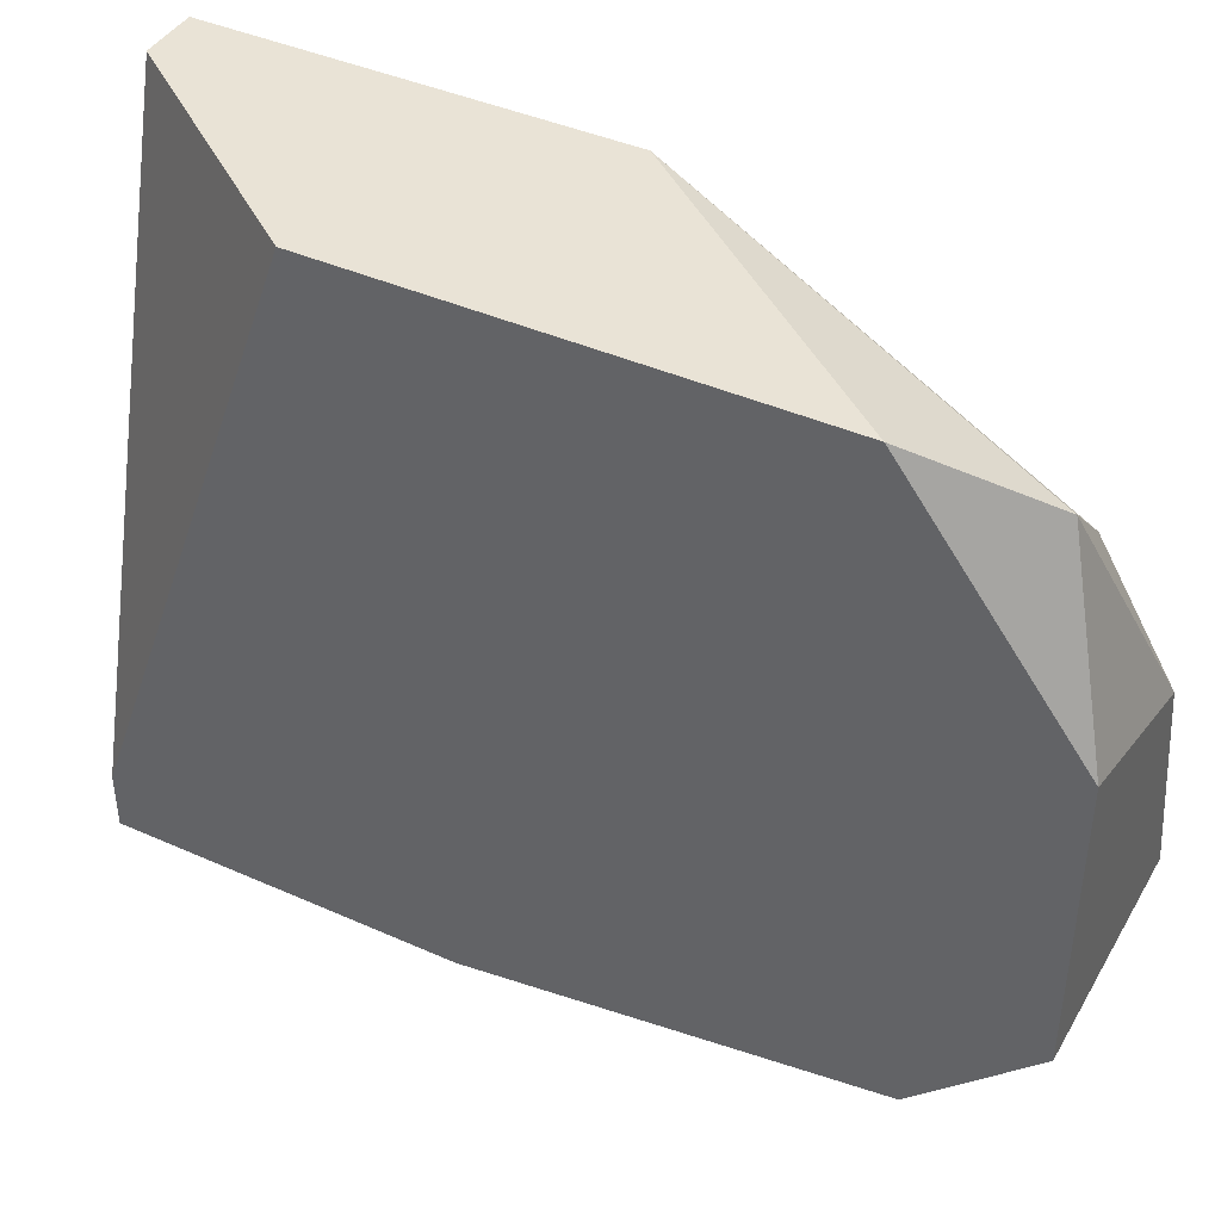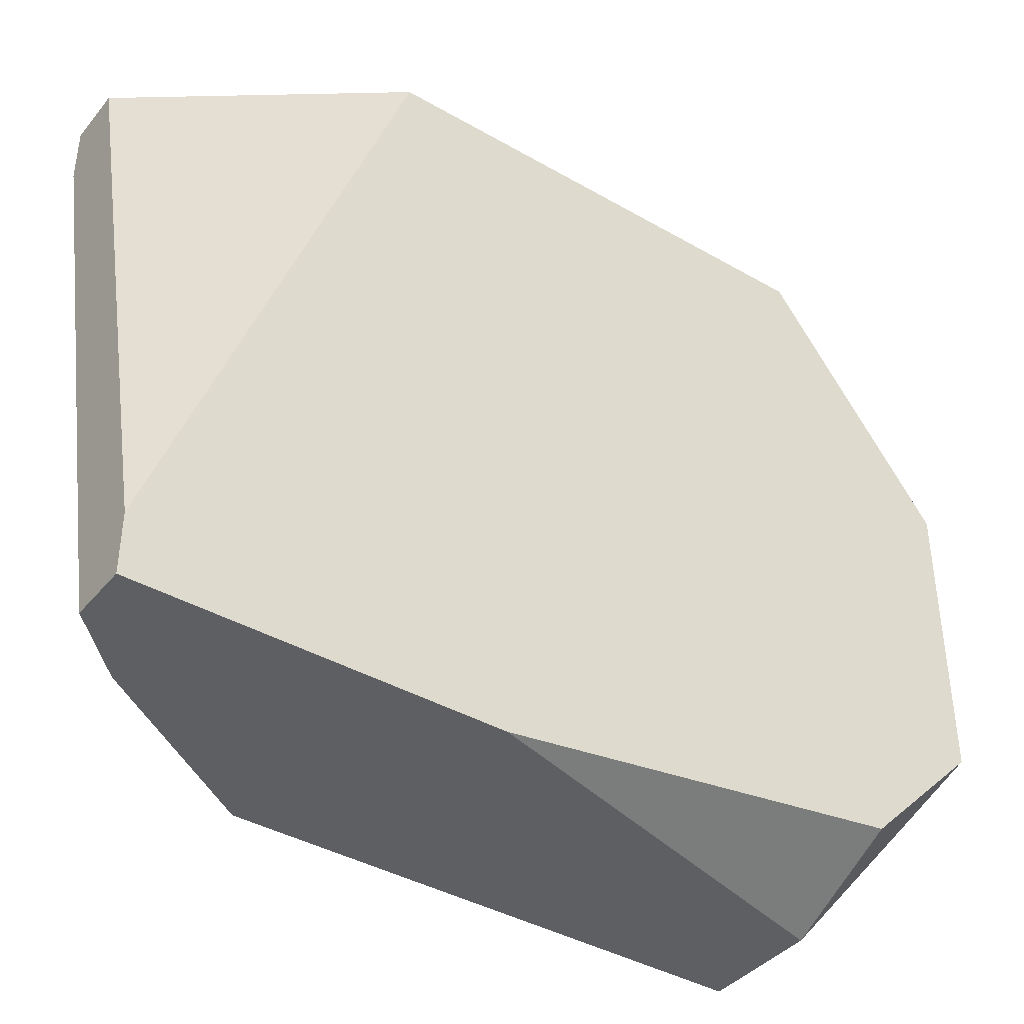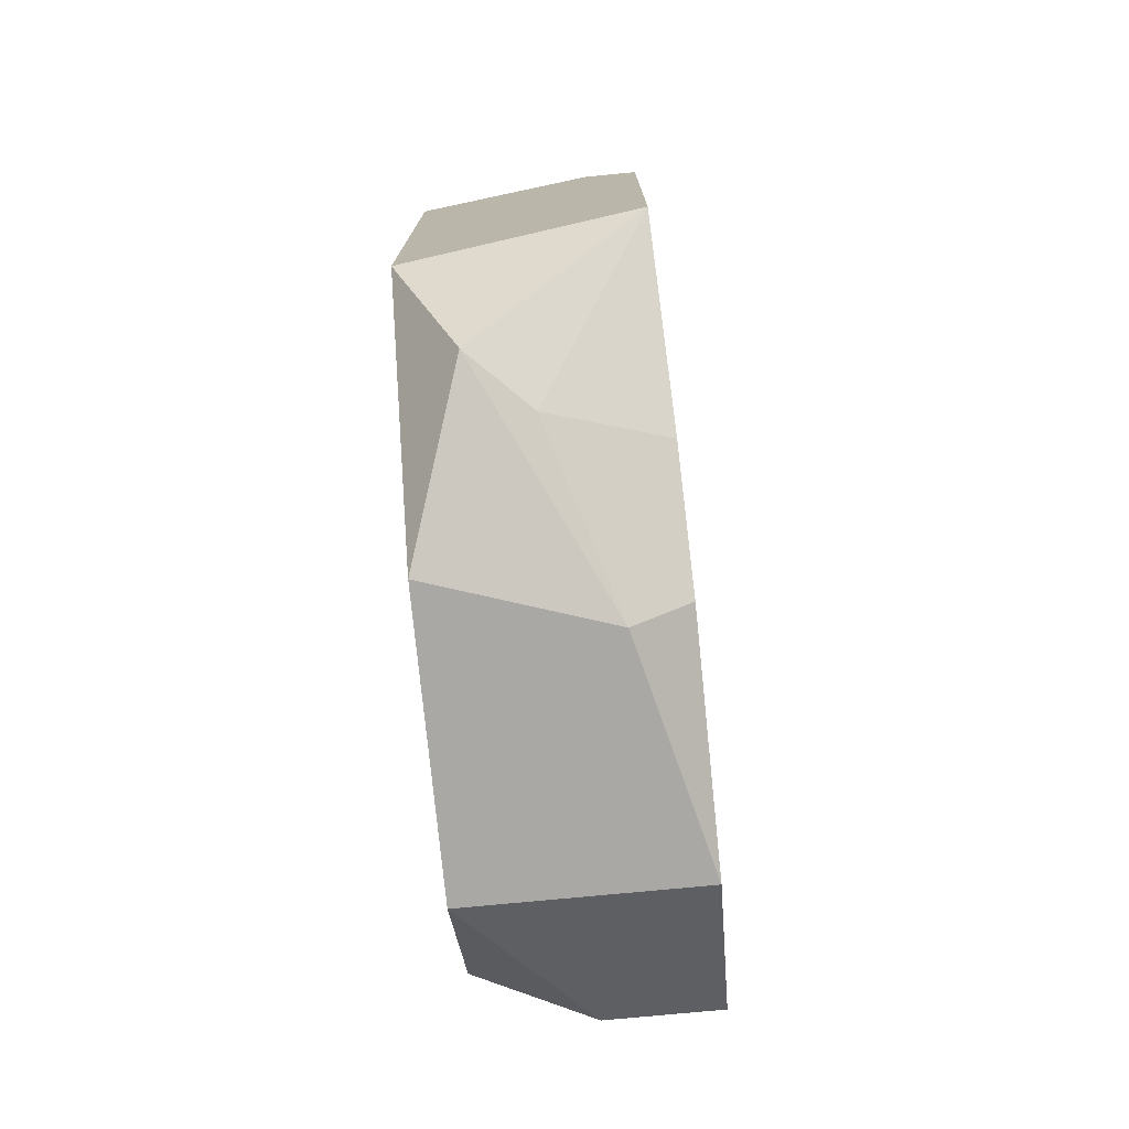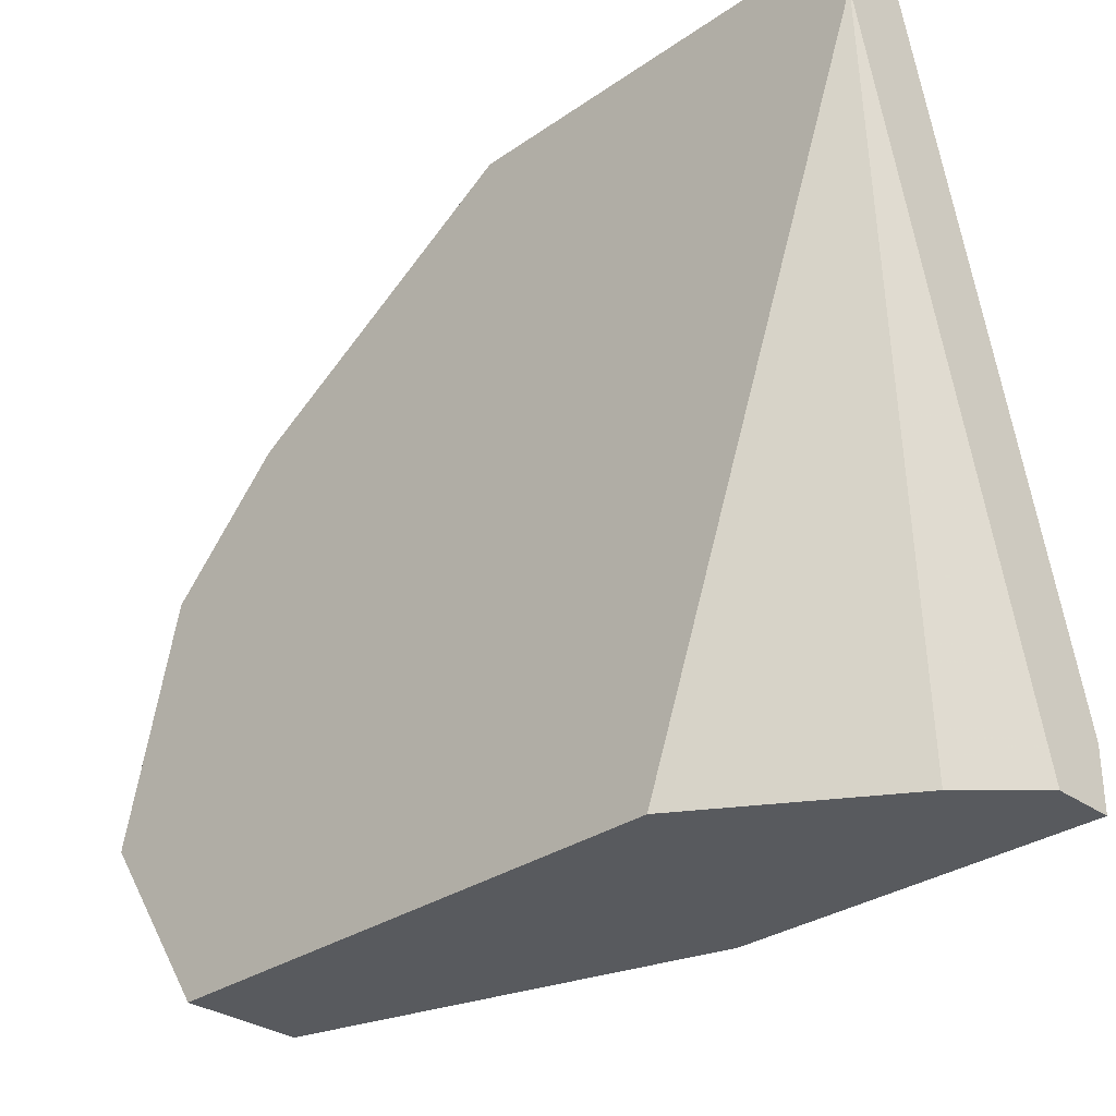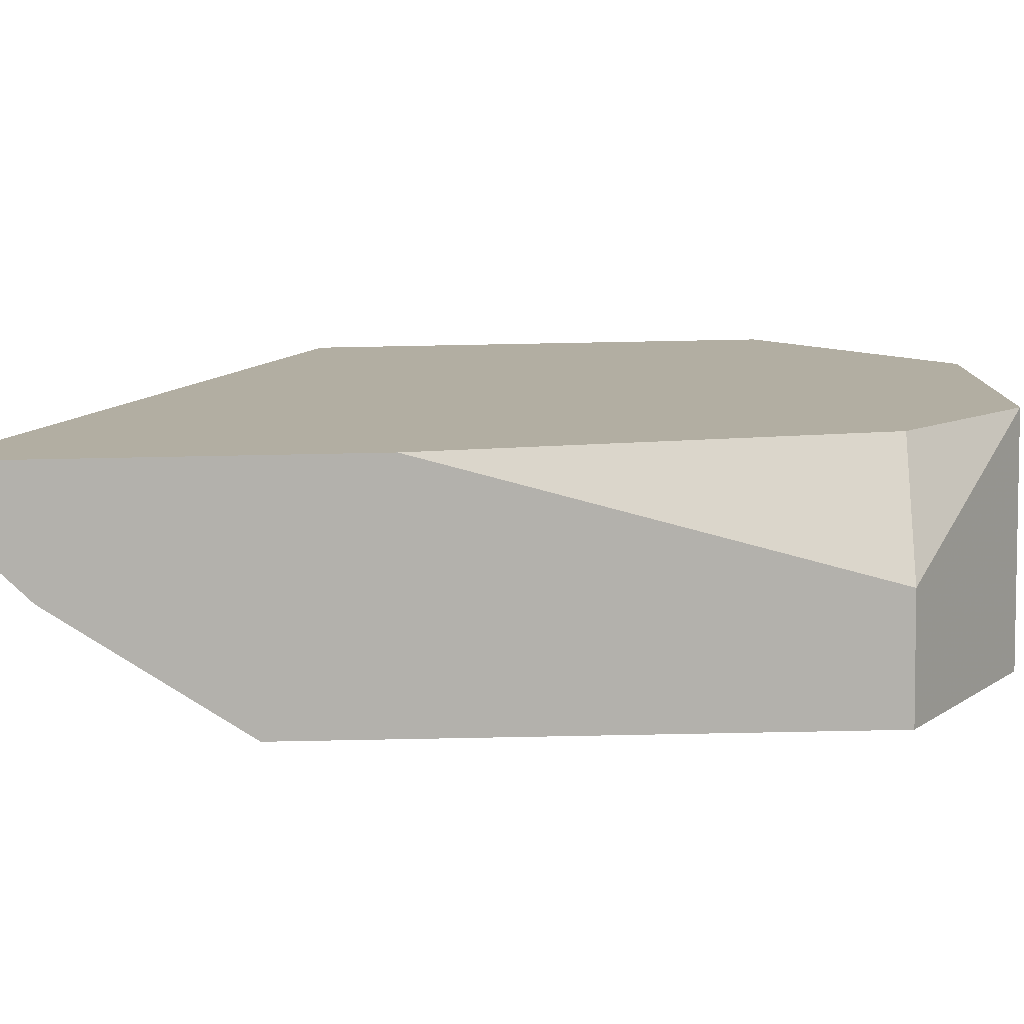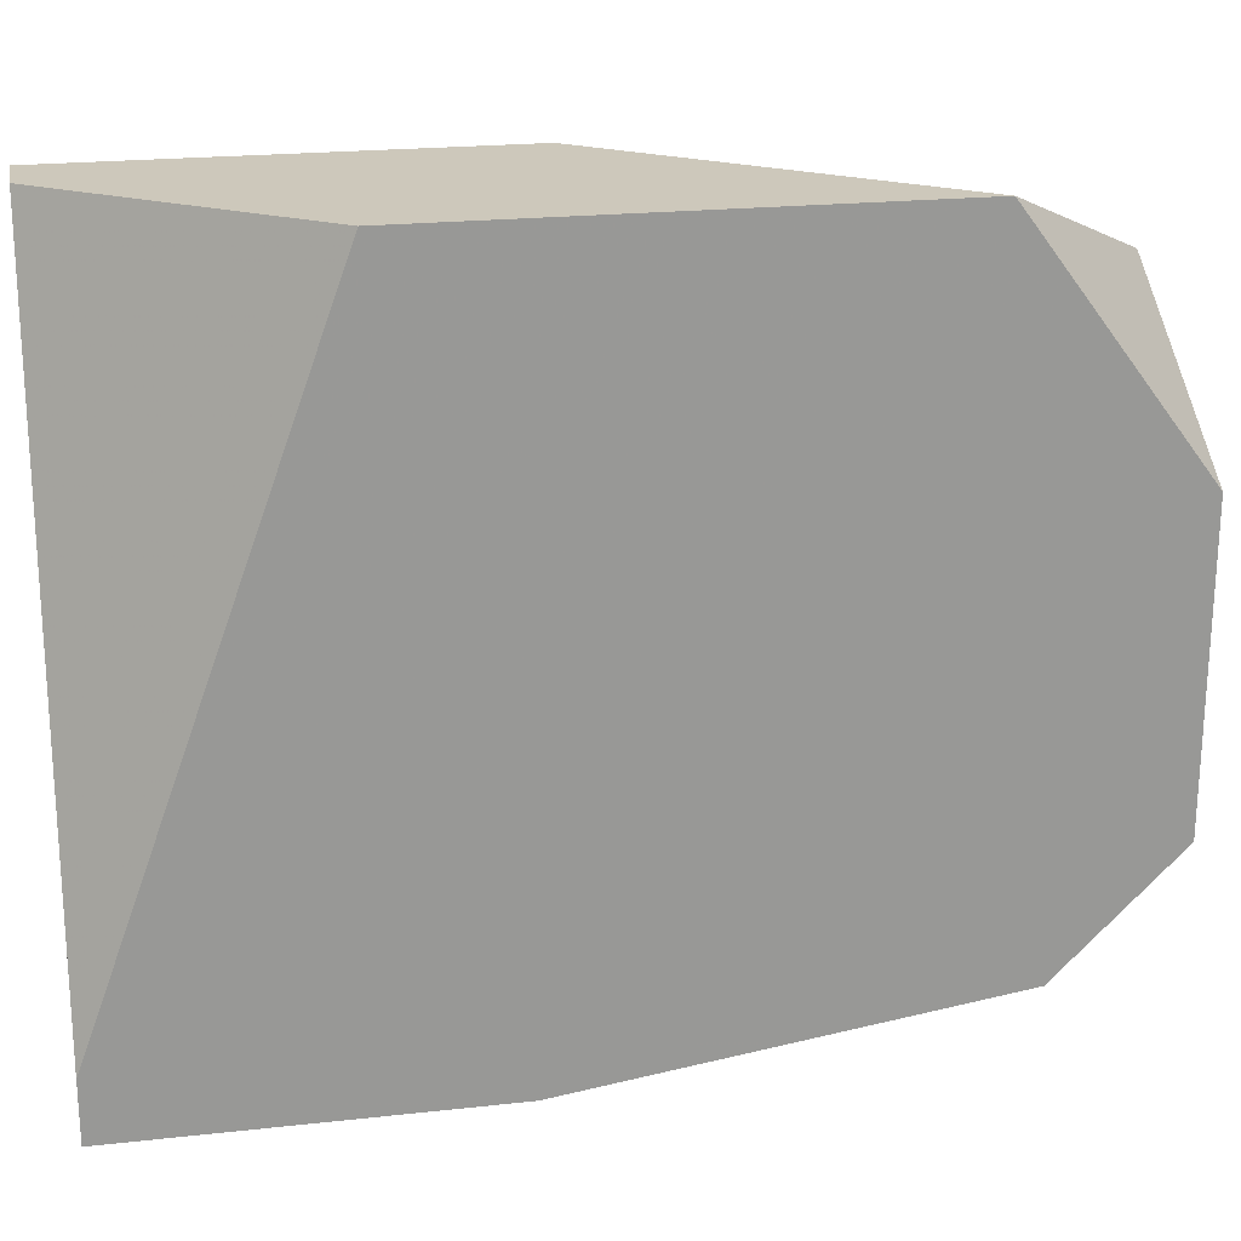
<metadata>
{"format":"obj","ext":"obj","renderer":"f3d","projection":"perspective","resolution":1024,"background":"white","views":[{"elev":42.0,"azim":-61.9,"up":"+Z"},{"elev":-39.9,"azim":-125.4,"up":"+Z"},{"elev":-75.0,"azim":5.5,"up":"+Y"},{"elev":-31.0,"azim":134.5,"up":"+Z"},{"elev":-79.1,"azim":-88.9,"up":"+Z"},{"elev":21.8,"azim":-100.9,"up":"+Z"}]}
</metadata>
<code>
v 0.01018 -0.05933 -0.005884
v 0.01018 -0.03131 -0.02745
v 0.01018 -0.05718 -0.02745
v 0.01234 -0.0615 -0.01235
v 0.01234 -0.02915 -0.00157
v 0.005866 -0.0615 -0.0102
v 0.005866 -0.0615 -0.02098
v 0.005866 -0.03778 -0.00157
v 0.005866 -0.05718 -0.02529
v 0.005866 -0.04209 -0.02745
v 0.005866 -0.05502 -0.00157
v 0.005866 -0.02915 -0.02745
v 0.005866 -0.02915 -0.02529
v 0.01449 -0.05933 -0.01235
v 0.01449 -0.0615 -0.02098
v 0.01449 -0.03778 -0.02745
v 0.01449 -0.05718 -0.02745
v 0.01449 -0.04424 -0.00157
v 0.01449 -0.05502 -0.00804
v 0.01449 -0.02915 -0.00157
v 0.01449 -0.02915 -0.003728
v 0.008023 -0.05933 -0.003728
v 0.008023 -0.02915 -0.02745
f 1 14 19
f 21 20 15
f 20 21 12
f 12 7 11
f 21 15 16
f 11 20 8
f 12 11 8
f 15 20 18
f 20 11 18
f 15 7 3
f 12 16 3
f 16 15 17
f 15 3 17
f 3 16 17
f 7 15 6
f 11 7 6
f 20 12 5
f 8 20 5
f 7 12 9
f 3 7 9
f 15 18 14
f 12 21 23
f 16 12 23
f 6 15 4
f 15 14 4
f 14 1 4
f 18 11 22
f 1 18 22
f 11 6 22
f 6 4 22
f 4 1 22
f 12 3 10
f 9 12 10
f 3 9 10
f 12 8 13
f 5 12 13
f 8 5 13
f 21 16 2
f 23 21 2
f 16 23 2
f 18 1 19
f 14 18 19

</code>
